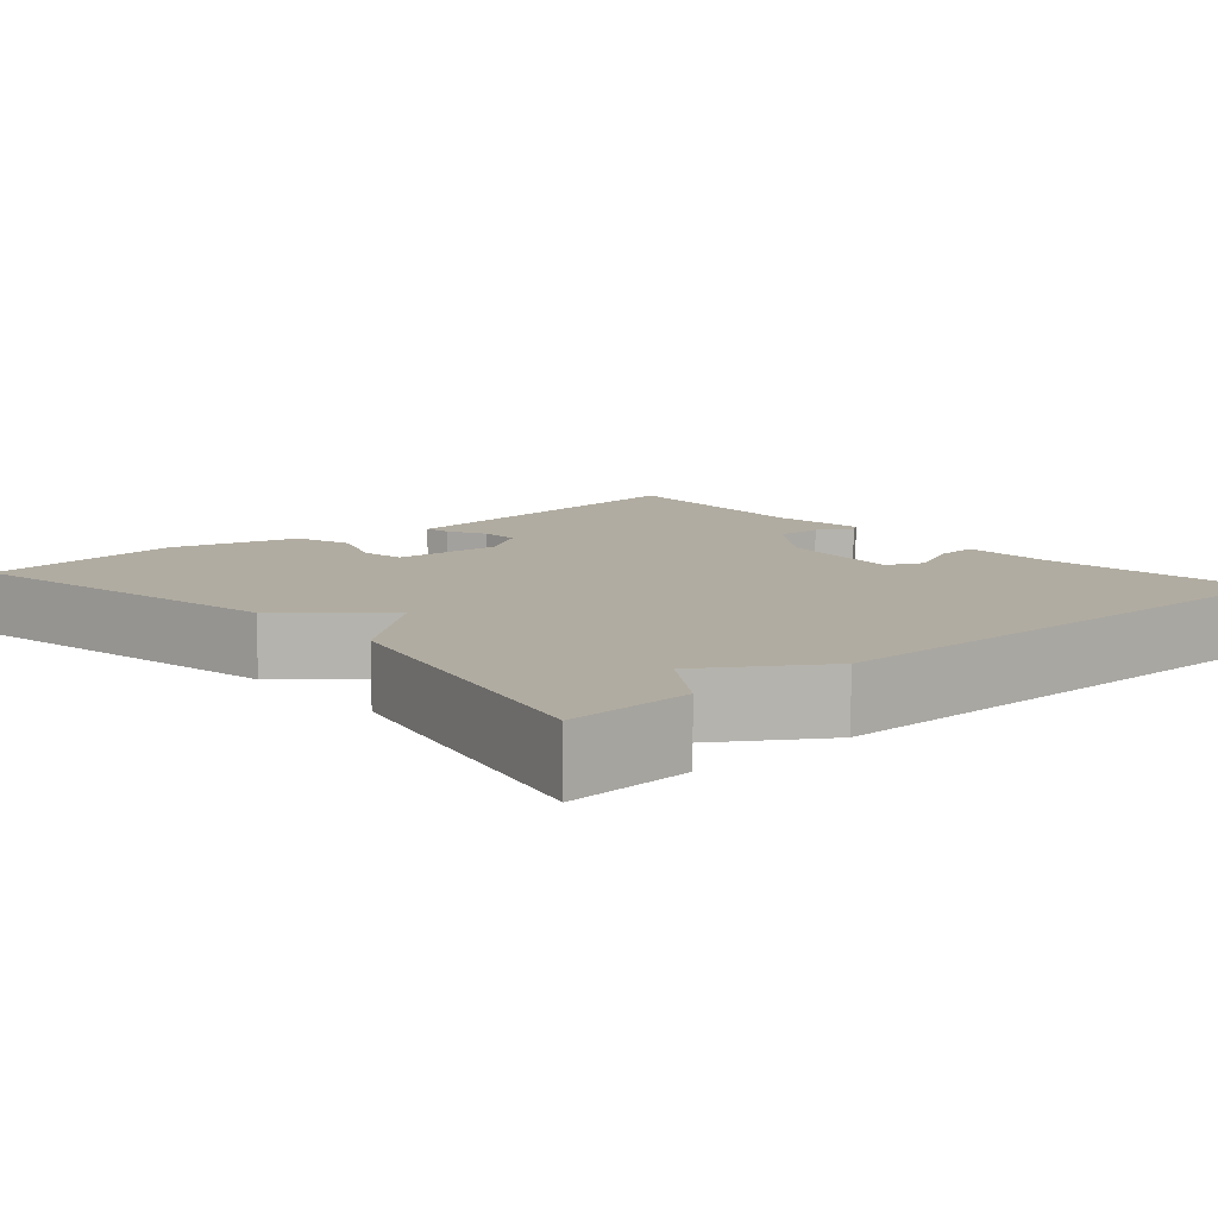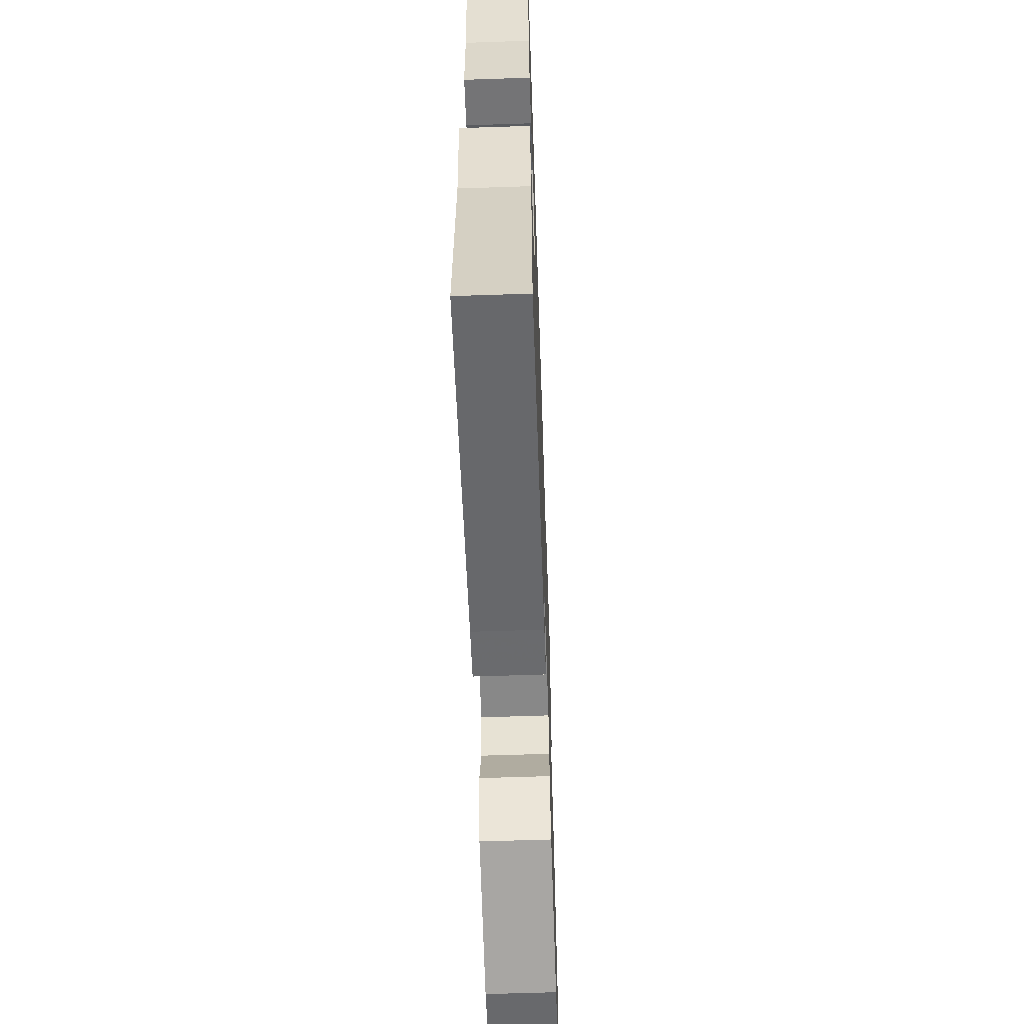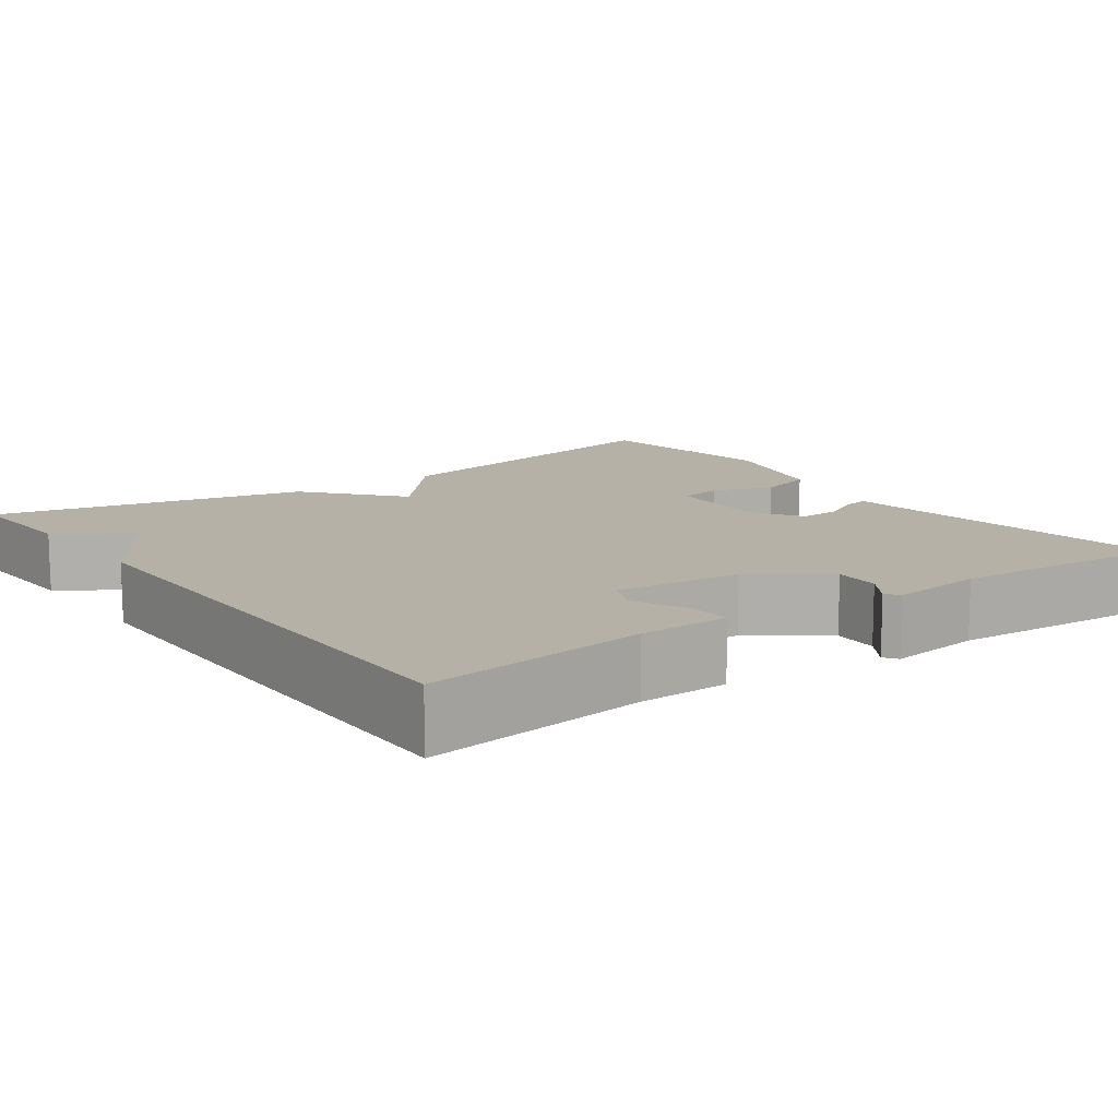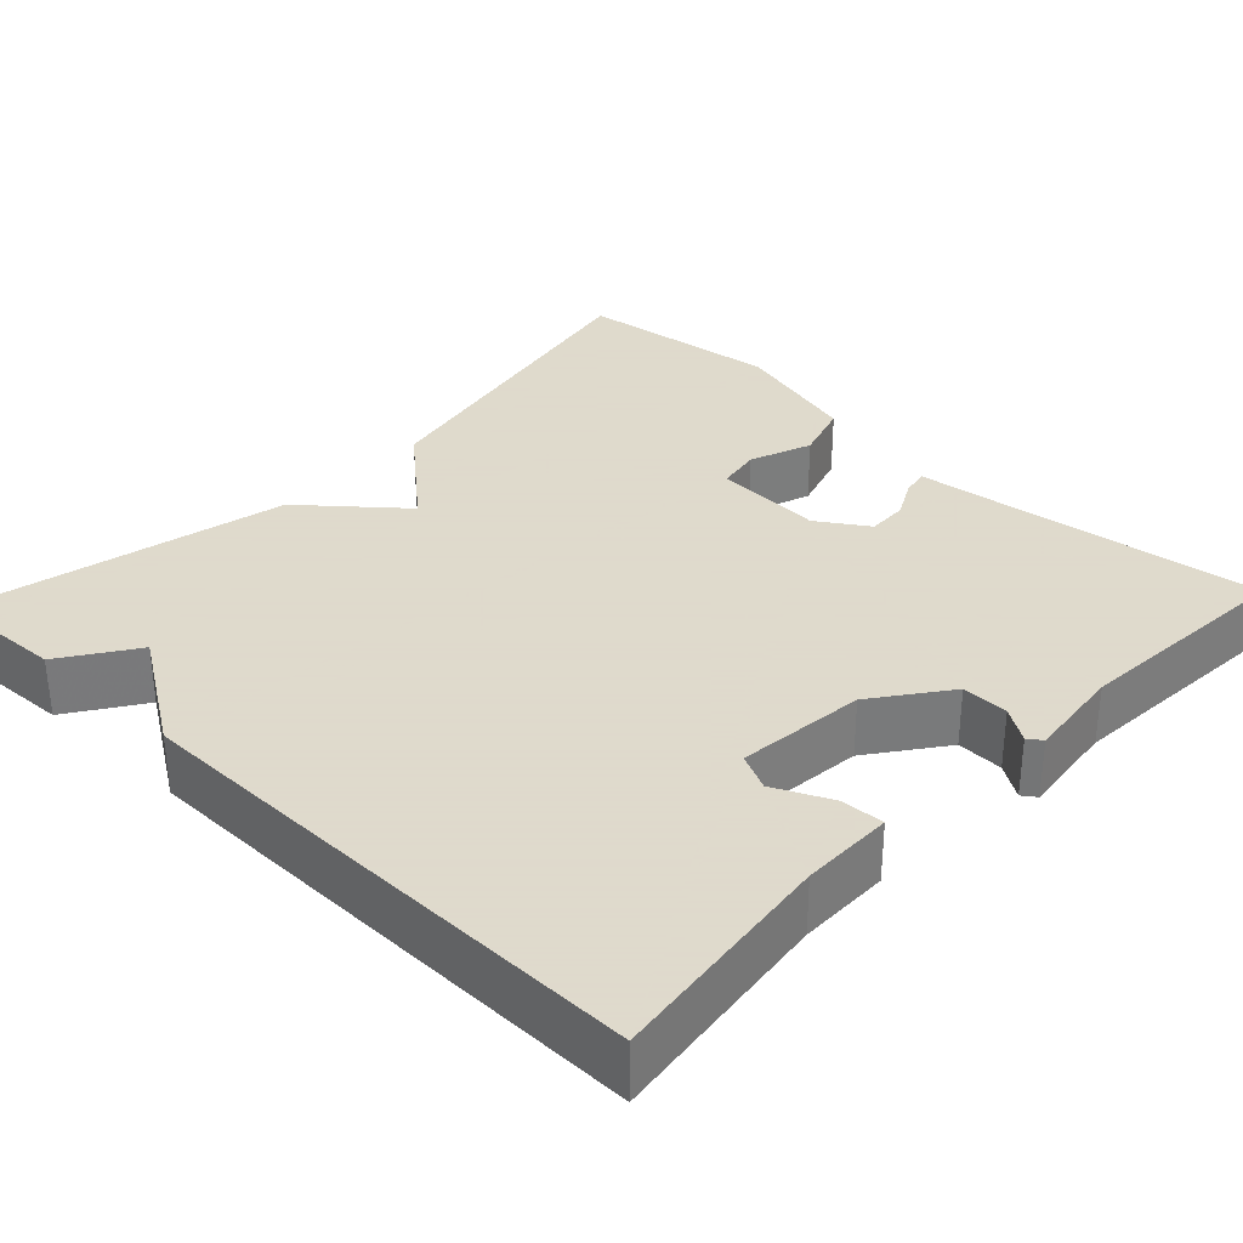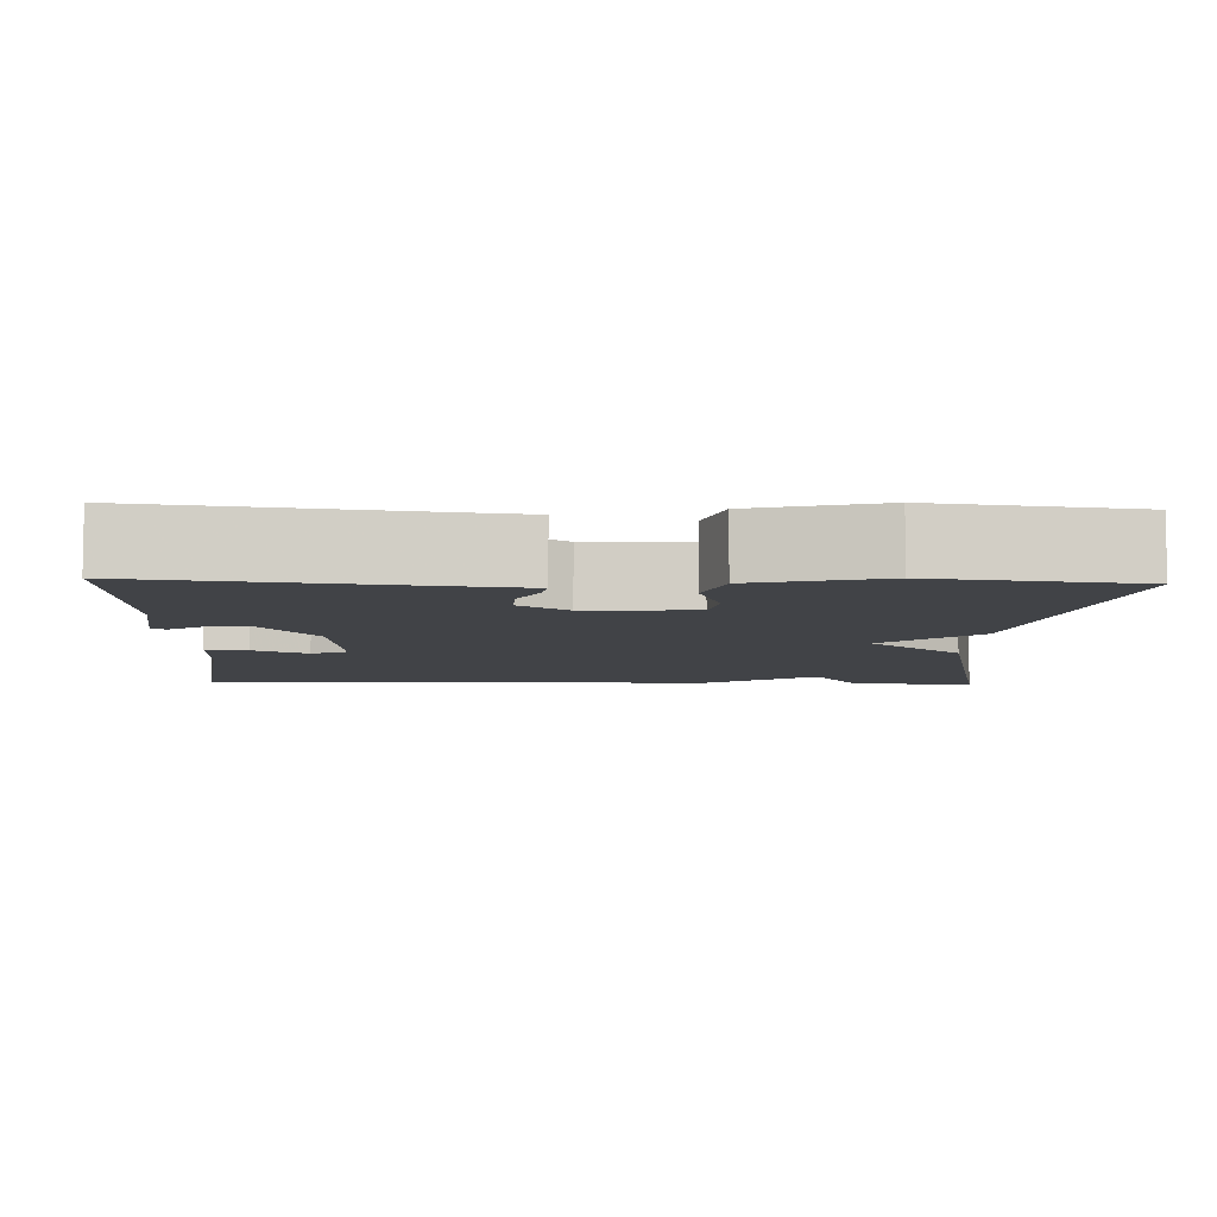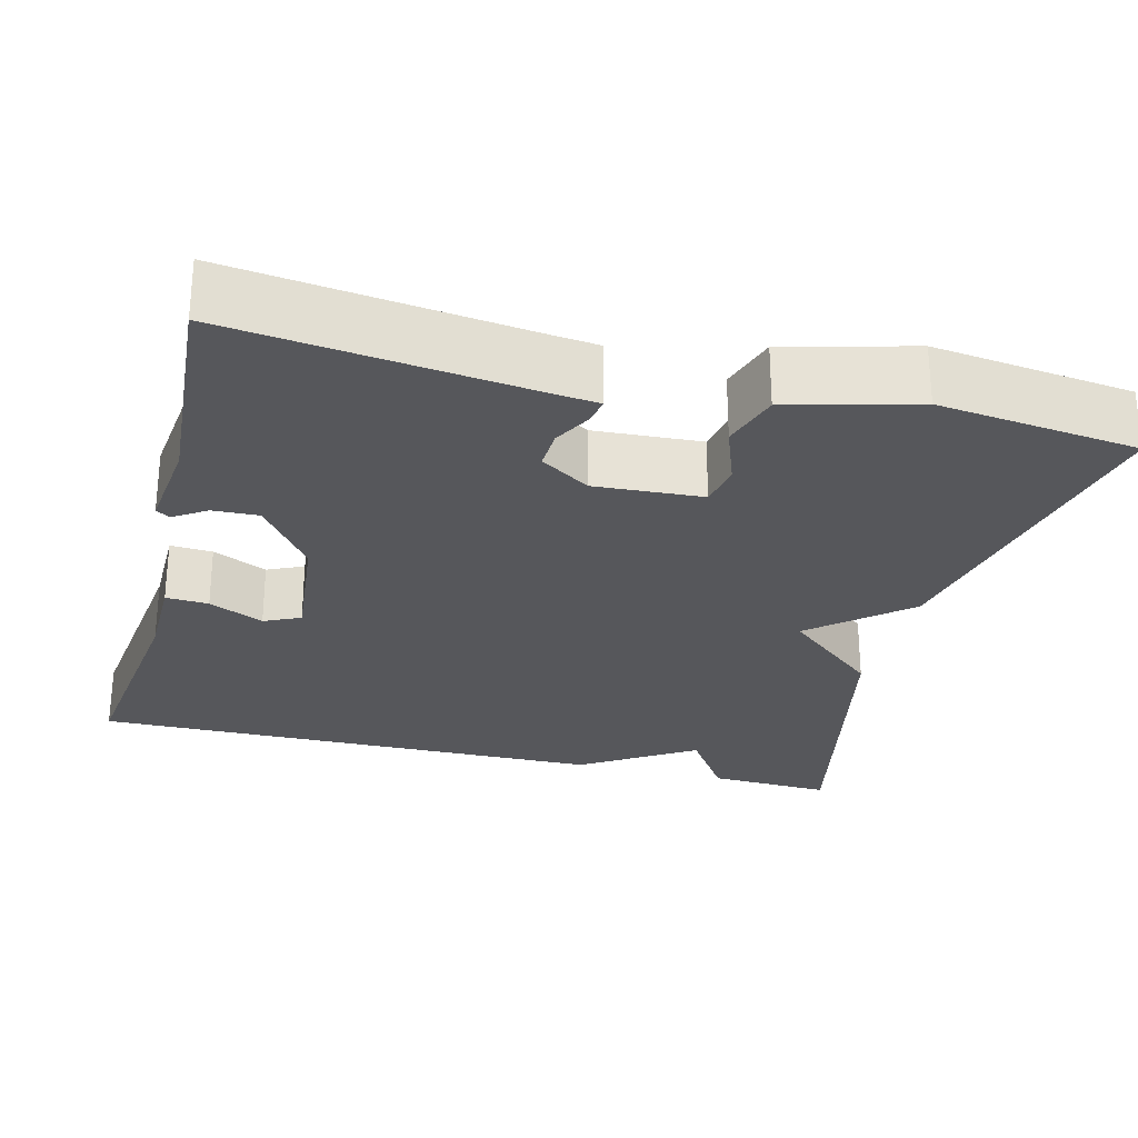
<metadata>
{"format":"obj","ext":"obj","renderer":"f3d","projection":"perspective","resolution":1024,"background":"white","views":[{"elev":10.2,"azim":-41.1,"up":"+Y"},{"elev":-59.5,"azim":92.0,"up":"+Z"},{"elev":12.1,"azim":54.0,"up":"+Y"},{"elev":32.4,"azim":43.6,"up":"+Y"},{"elev":-7.1,"azim":177.7,"up":"+Y"},{"elev":-27.1,"azim":165.7,"up":"+Y"}]}
</metadata>
<code>
v -0.5 0.07 0.5
v -0.346 0.07 0.493
v -0.286 0.07 0.403
v -0.146 0.07 0.493
v 0.5 0.07 0.5
v 0.465 0.07 0.222
v 0.464 0.07 0.11
v 0.411 0.07 0.113
v 0.343 0.07 0.145
v 0.298 0.07 0.124
v 0.314 0.07 -0.033
v 0.38 0.07 -0.123
v 0.437 0.07 -0.121
v 0.478 0.07 -0.094
v 0.495 0.07 -0.106
v 0.481 0.07 -0.224
v 0.5 0.07 -0.5
v 0.129 0.07 -0.454
v 0.074 0.07 -0.448
v 0.08 0.07 -0.415
v 0.105 0.07 -0.368
v 0.107 0.07 -0.318
v 0.046 0.07 -0.278
v -0.088 0.07 -0.286
v -0.098 0.07 -0.34
v -0.07 0.07 -0.416
v -0.093 0.07 -0.488
v -0.251 0.07 -0.53
v -0.5 0.07 -0.5
v -0.415 0.07 -0.09
v -0.298 0.07 0.011
v -0.415 0.07 0.11
v -0.5 0 0.5
v -0.346 0 0.493
v -0.286 0 0.403
v -0.146 0 0.493
v 0.5 0 0.5
v 0.465 0 0.222
v 0.464 0 0.11
v 0.411 0 0.113
v 0.343 0 0.145
v 0.298 0 0.124
v 0.314 0 -0.033
v 0.38 0 -0.123
v 0.437 0 -0.121
v 0.478 0 -0.094
v 0.495 0 -0.106
v 0.481 0 -0.224
v 0.5 0 -0.5
v 0.129 0 -0.454
v 0.074 0 -0.448
v 0.08 0 -0.415
v 0.105 0 -0.368
v 0.107 0 -0.318
v 0.046 0 -0.278
v -0.088 0 -0.286
v -0.098 0 -0.34
v -0.07 0 -0.416
v -0.093 0 -0.488
v -0.251 0 -0.53
v -0.5 0 -0.5
v -0.415 0 -0.09
v -0.298 0 0.011
v -0.415 0 0.11
f 1 2 3
f 32 1 3
f 31 32 3
f 29 30 31
f 28 29 31
f 27 28 31
f 26 27 31
f 25 26 31
f 31 3 4
f 25 31 4
f 24 25 4
f 23 24 4 5
f 18 19 20 21
f 18 21 22
f 17 18 22
f 16 17 22
f 13 14 15 16
f 16 22 23
f 13 16 23
f 12 13 23
f 6 7 8 9
f 6 9 10
f 5 6 10
f 23 5 10
f 11 12 23
f 10 11 23
f 35 34 33
f 35 33 64
f 35 64 63
f 63 62 61
f 63 61 60
f 63 60 59
f 63 59 58
f 63 58 57
f 36 35 63
f 36 63 57
f 36 57 56
f 37 36 56 55
f 53 52 51 50
f 54 53 50
f 54 50 49
f 54 49 48
f 48 47 46 45
f 55 54 48
f 55 48 45
f 55 45 44
f 41 40 39 38
f 42 41 38
f 42 38 37
f 42 37 55
f 55 44 43
f 55 43 42
f 1 33 34 2
f 2 34 35 3
f 3 35 36 4
f 4 36 37 5
f 5 37 38 6
f 6 38 39 7
f 7 39 40 8
f 8 40 41 9
f 9 41 42 10
f 10 42 43 11
f 11 43 44 12
f 12 44 45 13
f 13 45 46 14
f 14 46 47 15
f 15 47 48 16
f 16 48 49 17
f 17 49 50 18
f 18 50 51 19
f 19 51 52 20
f 20 52 53 21
f 21 53 54 22
f 22 54 55 23
f 23 55 56 24
f 24 56 57 25
f 25 57 58 26
f 26 58 59 27
f 27 59 60 28
f 28 60 61 29
f 29 61 62 30
f 30 62 63 31
f 31 63 64 32
f 32 64 33 1

</code>
